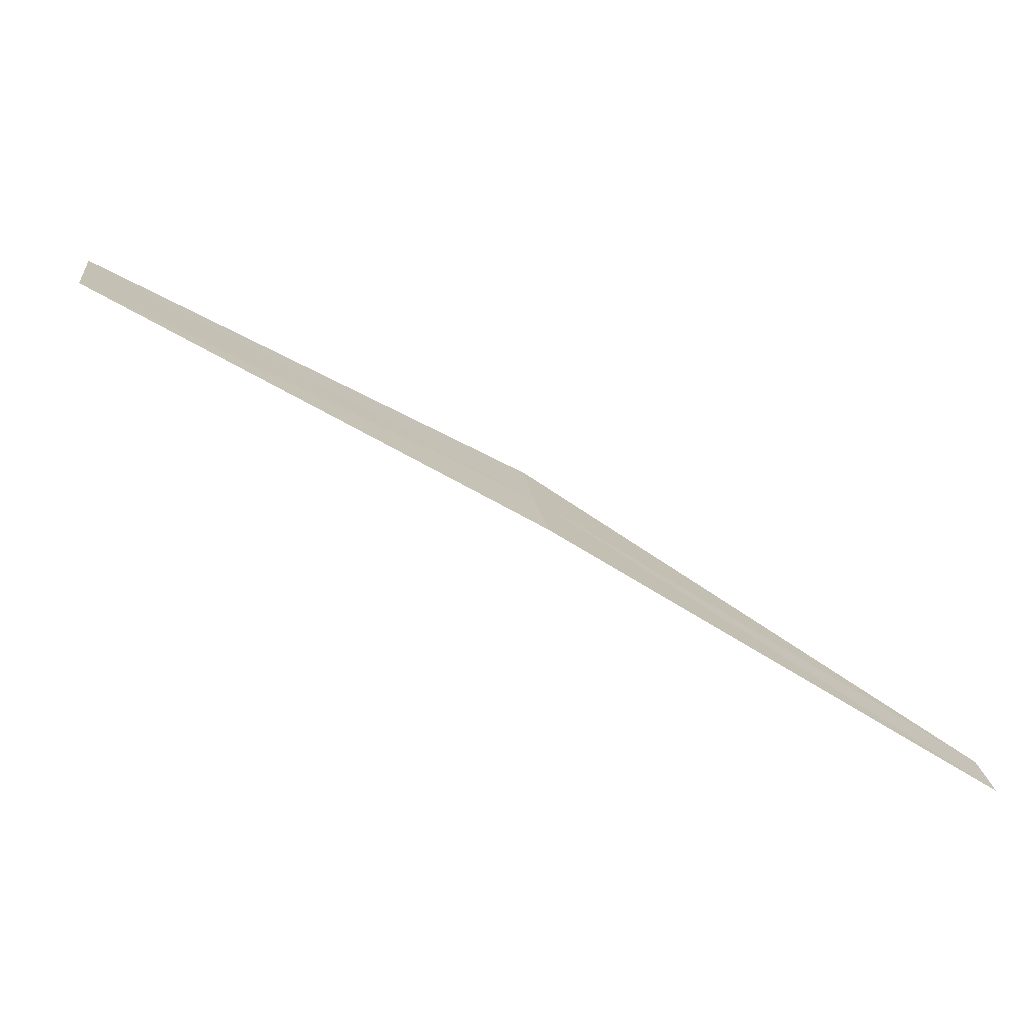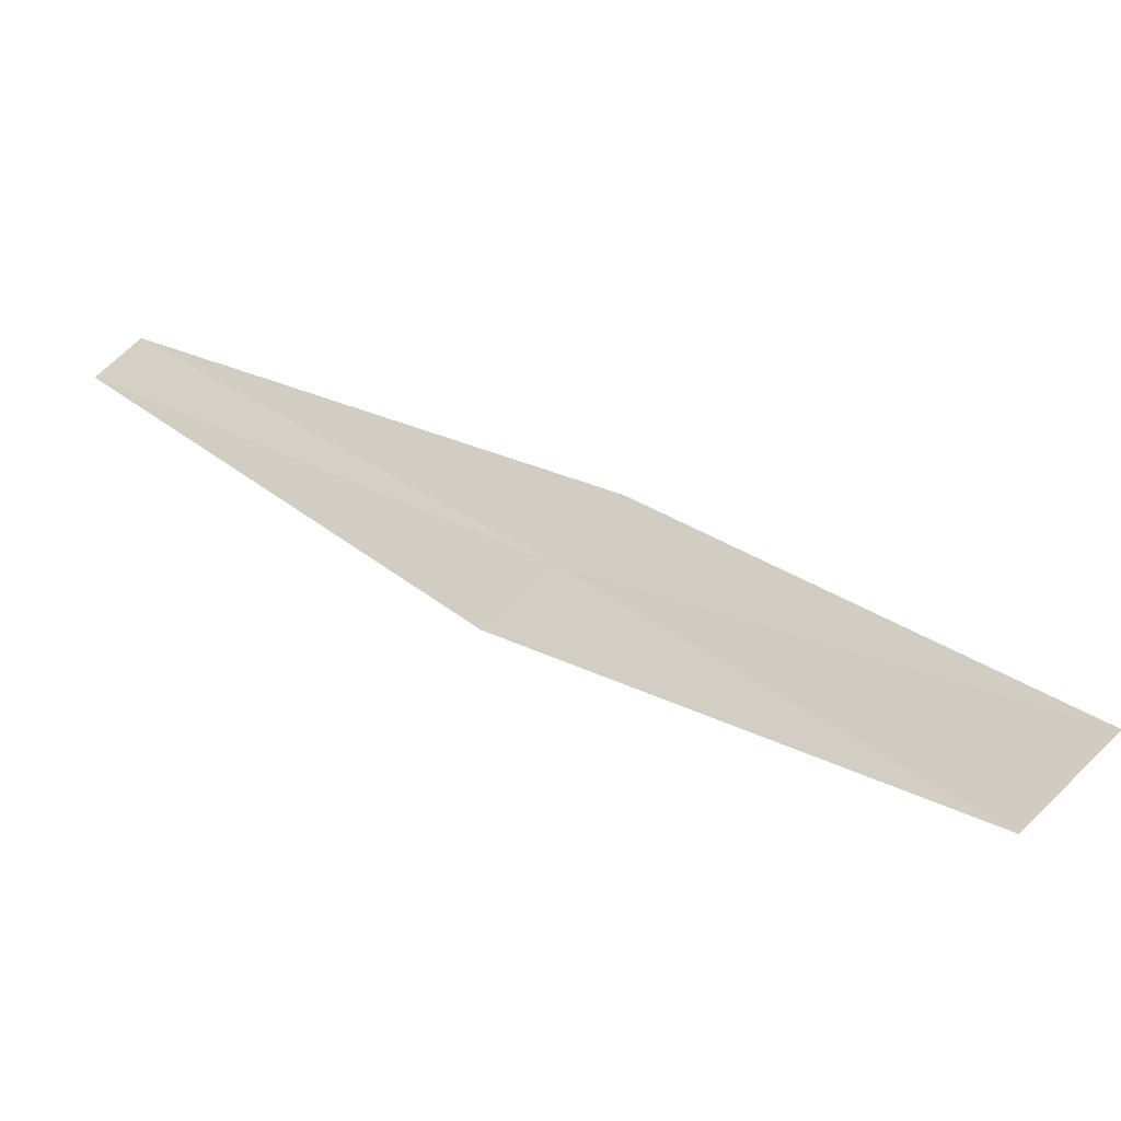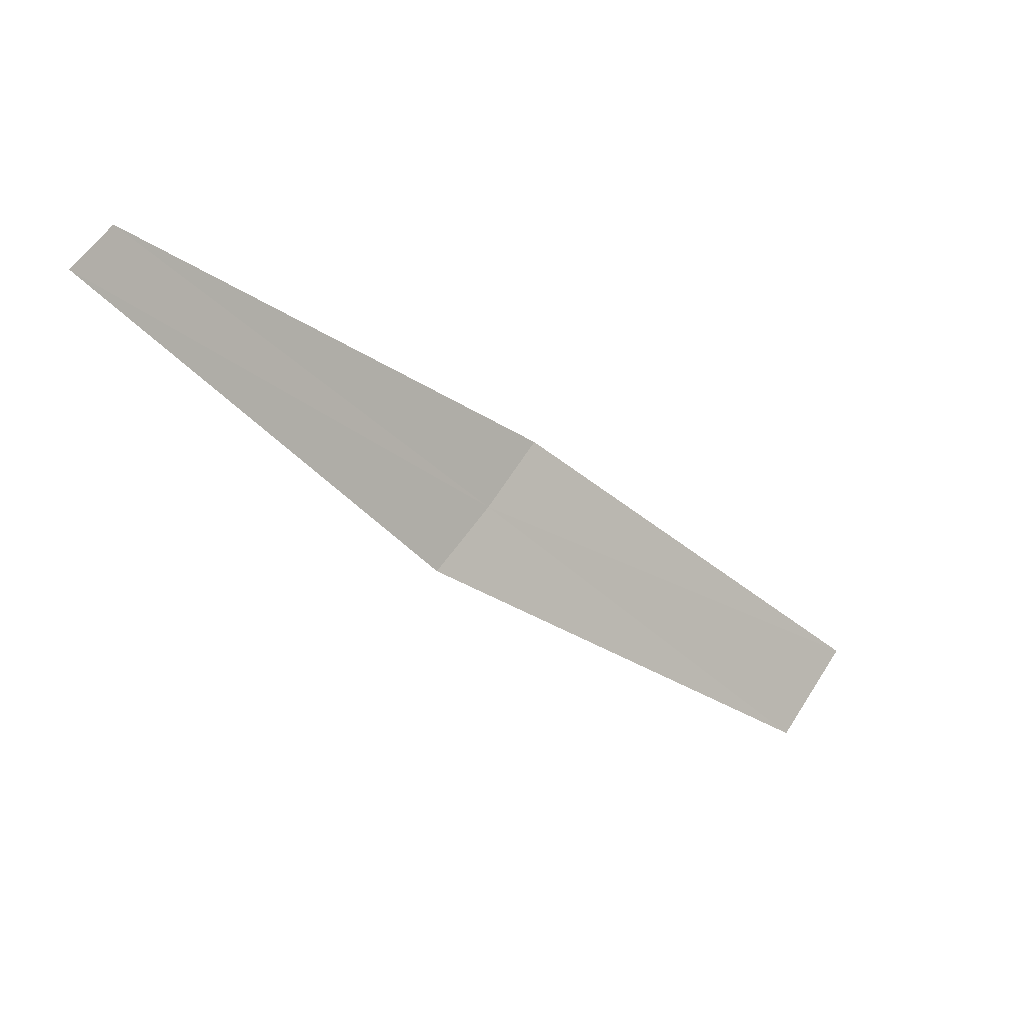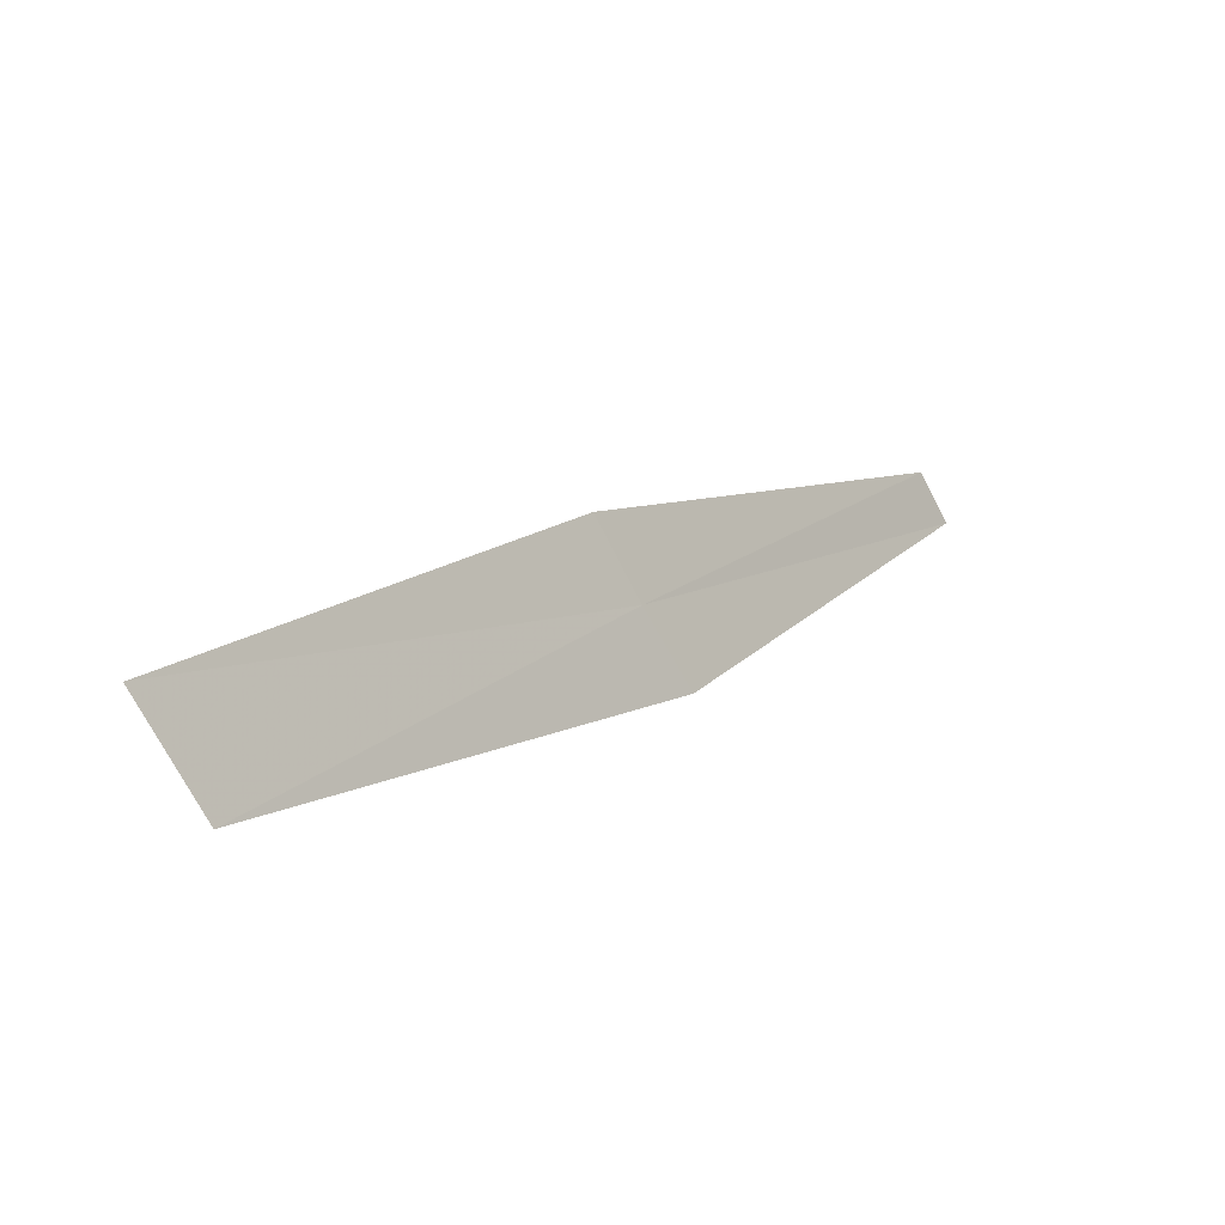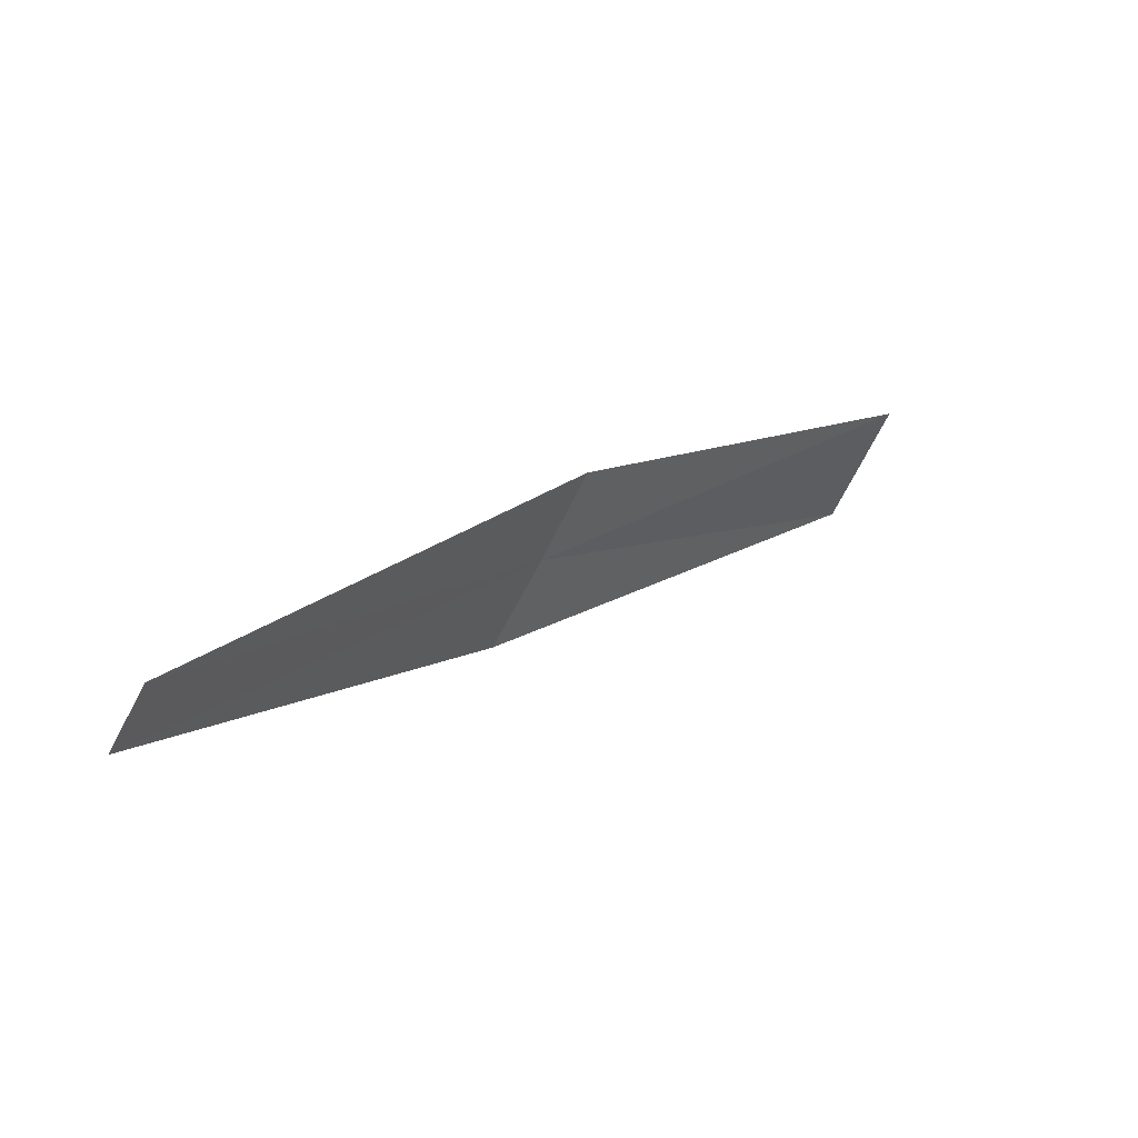
<metadata>
{"format":"obj","ext":"obj","renderer":"f3d","projection":"perspective","resolution":1024,"background":"white","views":[{"elev":-9.8,"azim":33.2,"up":"+Z"},{"elev":-17.0,"azim":-128.0,"up":"+Y"},{"elev":5.6,"azim":174.4,"up":"+Y"},{"elev":-21.5,"azim":-12.6,"up":"+Y"},{"elev":52.4,"azim":168.1,"up":"+Y"}]}
</metadata>
<code>
v -16.8 13.58 19.01
v -17.45 13.08 19.39
v -17.57 13.23 19.49
v -16.7 13.48 18.93
v -16.89 13.7 19.09
v -16.11 14 18.49
v -16.18 14.07 18.55
f 1 3 2
f 1 2 4
f 1 5 3
f 1 4 6
f 1 7 5
f 1 6 7

</code>
